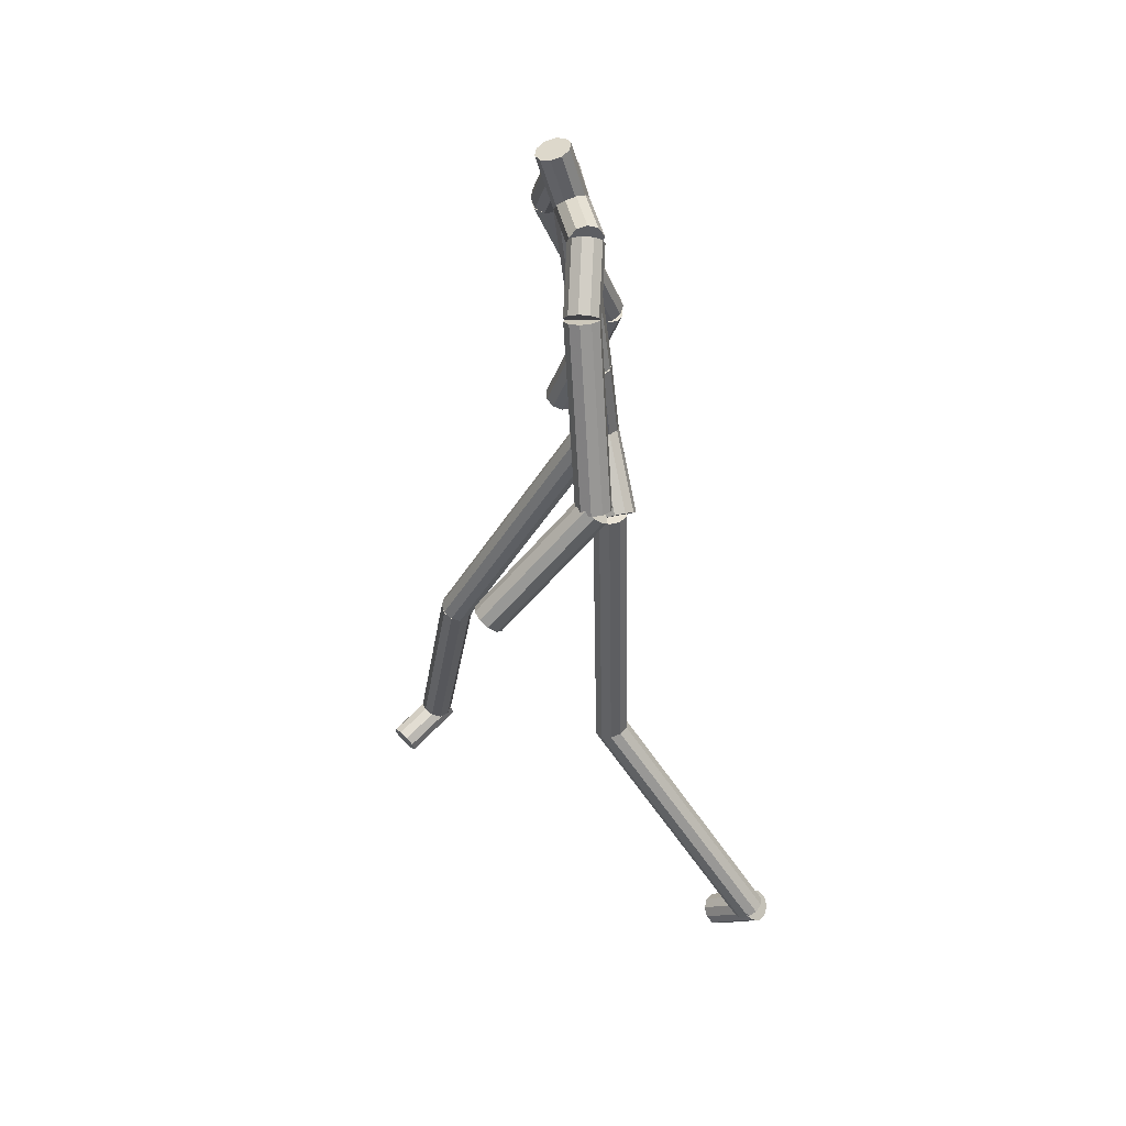
<metadata>
{"format":"obj","ext":"obj","renderer":"f3d","projection":"perspective","resolution":1024,"background":"white","views":[{"elev":45.2,"azim":39.6,"up":"+Z"}]}
</metadata>
<code>
v 0.2074 -0.2181 0.8667
v 0.27 -0.2794 0.9552
v 0.2014 -0.2087 0.8774
v 0.264 -0.27 0.9659
v 0.2036 -0.1954 0.885
v 0.2662 -0.2568 0.9735
v 0.2131 -0.1834 0.8866
v 0.2757 -0.2447 0.9752
v 0.2263 -0.1771 0.8816
v 0.2889 -0.2384 0.9702
v 0.2382 -0.179 0.8719
v 0.3008 -0.2404 0.9604
v 0.2441 -0.1884 0.8612
v 0.3068 -0.2497 0.9497
v 0.242 -0.2017 0.8536
v 0.3046 -0.263 0.9421
v 0.2324 -0.2137 0.8519
v 0.295 -0.275 0.9404
v 0.2192 -0.22 0.8569
v 0.2818 -0.2813 0.9454
v 0.2228 -0.1985 0.8693
v 0.2854 -0.2599 0.9578
v 0.26 -0.2862 1.074
v 0.2696 -0.2791 0.9554
v 0.2743 -0.2919 1.074
v 0.2839 -0.2848 0.9562
v 0.2892 -0.2881 1.076
v 0.2988 -0.2809 0.9576
v 0.299 -0.2762 1.077
v 0.3086 -0.2691 0.9591
v 0.2999 -0.2608 1.078
v 0.3095 -0.2537 0.9601
v 0.2915 -0.2478 1.079
v 0.3012 -0.2406 0.9602
v 0.2772 -0.2421 1.078
v 0.2868 -0.235 0.9594
v 0.2623 -0.2459 1.076
v 0.2719 -0.2388 0.958
v 0.2525 -0.2578 1.075
v 0.2622 -0.2507 0.9565
v 0.2516 -0.2732 1.074
v 0.2613 -0.2661 0.9555
v 0.2758 -0.267 1.076
v 0.2854 -0.2599 0.9578
v 0.3446 -0.3313 0.871
v 0.2692 -0.2788 0.9551
v 0.3408 -0.3203 0.8608
v 0.2655 -0.2678 0.9449
v 0.3447 -0.3063 0.8555
v 0.2693 -0.2538 0.9396
v 0.3546 -0.2946 0.8571
v 0.2793 -0.2421 0.9413
v 0.3669 -0.2897 0.8651
v 0.2916 -0.2372 0.9492
v 0.3769 -0.2935 0.8763
v 0.3015 -0.241 0.9605
v 0.3806 -0.3044 0.8865
v 0.3053 -0.2519 0.9707
v 0.3768 -0.3184 0.8918
v 0.3014 -0.2659 0.976
v 0.3668 -0.3301 0.8902
v 0.2915 -0.2776 0.9743
v 0.3545 -0.335 0.8822
v 0.2792 -0.2825 0.9664
v 0.3607 -0.3124 0.8737
v 0.2854 -0.2599 0.9578
v 0.0425 -0.3529 0.492
v 0.218 -0.2345 0.8828
v 0.02974 -0.3448 0.4953
v 0.2052 -0.2264 0.8861
v 0.02307 -0.3309 0.4941
v 0.1986 -0.2126 0.8849
v 0.02503 -0.3165 0.4889
v 0.2005 -0.1982 0.8796
v 0.03489 -0.3071 0.4816
v 0.2104 -0.1888 0.8724
v 0.04887 -0.3063 0.475
v 0.2244 -0.1879 0.8658
v 0.06163 -0.3144 0.4718
v 0.2371 -0.196 0.8625
v 0.0683 -0.3282 0.473
v 0.2438 -0.2099 0.8638
v 0.06633 -0.3426 0.4782
v 0.2418 -0.2243 0.869
v 0.05648 -0.352 0.4855
v 0.232 -0.2337 0.8763
v 0.04568 -0.3296 0.4835
v 0.2212 -0.2112 0.8743
v -0.0841 -0.2875 0.09153
v 0.04131 -0.3523 0.4883
v -0.09614 -0.2793 0.09667
v 0.02926 -0.3441 0.4935
v -0.1009 -0.2651 0.1005
v 0.02453 -0.3299 0.4973
v -0.0965 -0.2503 0.1015
v 0.0289 -0.3151 0.4983
v -0.08468 -0.2406 0.09937
v 0.04072 -0.3054 0.4962
v -0.06993 -0.2396 0.09486
v 0.05547 -0.3045 0.4917
v -0.05789 -0.2478 0.08972
v 0.06752 -0.3127 0.4865
v -0.05315 -0.262 0.0859
v 0.07226 -0.3269 0.4827
v -0.05753 -0.2768 0.08487
v 0.06788 -0.3416 0.4817
v -0.06935 -0.2865 0.08702
v 0.05606 -0.3514 0.4838
v -0.07702 -0.2636 0.09319
v 0.04839 -0.3284 0.49
v -0.08276 -0.3337 0.04338
v -0.07076 -0.2427 0.0707
v -0.0686 -0.3372 0.04854
v -0.0566 -0.2462 0.07587
v -0.0606 -0.3419 0.06088
v -0.0486 -0.2509 0.0882
v -0.06182 -0.3462 0.07567
v -0.04982 -0.2552 0.103
v -0.07178 -0.3484 0.08728
v -0.05979 -0.2574 0.1146
v -0.08669 -0.3476 0.09126
v -0.07469 -0.2566 0.1186
v -0.1008 -0.3442 0.0861
v -0.08885 -0.2532 0.1134
v -0.1088 -0.3394 0.07377
v -0.09685 -0.2484 0.1011
v -0.1076 -0.3351 0.05897
v -0.09563 -0.2441 0.08629
v -0.09767 -0.333 0.04736
v -0.08567 -0.242 0.07469
v -0.08472 -0.3407 0.06732
v -0.07273 -0.2497 0.09464
v 0.2137 -0.2813 1.326
v 0.2593 -0.2856 1.073
v 0.2276 -0.2875 1.329
v 0.2732 -0.2919 1.076
v 0.2424 -0.2843 1.331
v 0.2881 -0.2886 1.079
v 0.2526 -0.2727 1.333
v 0.2982 -0.2771 1.08
v 0.2542 -0.2574 1.333
v 0.2998 -0.2617 1.08
v 0.2466 -0.244 1.331
v 0.2922 -0.2484 1.079
v 0.2327 -0.2378 1.329
v 0.2783 -0.2421 1.076
v 0.2178 -0.2411 1.326
v 0.2634 -0.2454 1.073
v 0.2077 -0.2526 1.324
v 0.2533 -0.2569 1.072
v 0.2061 -0.2679 1.324
v 0.2517 -0.2723 1.072
v 0.2301 -0.2627 1.329
v 0.2758 -0.267 1.076
v 0.1957 -0.2958 1.406
v 0.2149 -0.2813 1.322
v 0.2098 -0.3018 1.408
v 0.229 -0.2872 1.324
v 0.2243 -0.2983 1.412
v 0.2435 -0.2838 1.328
v 0.2338 -0.2868 1.416
v 0.2529 -0.2722 1.332
v 0.2345 -0.2716 1.419
v 0.2537 -0.2571 1.335
v 0.2262 -0.2585 1.419
v 0.2454 -0.244 1.335
v 0.2121 -0.2526 1.417
v 0.2313 -0.2381 1.333
v 0.1975 -0.2561 1.413
v 0.2167 -0.2416 1.329
v 0.1881 -0.2676 1.409
v 0.2073 -0.2531 1.325
v 0.1874 -0.2828 1.406
v 0.2066 -0.2683 1.322
v 0.2109 -0.2772 1.413
v 0.2301 -0.2627 1.329
v 0.2859 -0.3376 1.325
v 0.2152 -0.2818 1.323
v 0.2912 -0.3314 1.312
v 0.2206 -0.2756 1.309
v 0.3003 -0.3202 1.306
v 0.2296 -0.2645 1.304
v 0.3095 -0.3084 1.31
v 0.2388 -0.2527 1.307
v 0.3153 -0.3004 1.322
v 0.2447 -0.2446 1.319
v 0.3156 -0.2992 1.337
v 0.245 -0.2435 1.335
v 0.3102 -0.3054 1.35
v 0.2396 -0.2497 1.348
v 0.3012 -0.3166 1.356
v 0.2306 -0.2608 1.353
v 0.292 -0.3284 1.352
v 0.2214 -0.2727 1.35
v 0.2862 -0.3364 1.341
v 0.2155 -0.2807 1.338
v 0.3007 -0.3184 1.331
v 0.2301 -0.2627 1.329
v 0.1479 -0.2208 1.314
v 0.2143 -0.281 1.322
v 0.1475 -0.219 1.329
v 0.2139 -0.2793 1.338
v 0.1533 -0.211 1.341
v 0.2197 -0.2712 1.35
v 0.1631 -0.1996 1.345
v 0.2295 -0.2599 1.353
v 0.1732 -0.1894 1.339
v 0.2395 -0.2496 1.348
v 0.1796 -0.1841 1.326
v 0.246 -0.2443 1.335
v 0.18 -0.1858 1.311
v 0.2464 -0.2461 1.319
v 0.1742 -0.1939 1.299
v 0.2406 -0.2541 1.308
v 0.1644 -0.2052 1.295
v 0.2308 -0.2655 1.304
v 0.1544 -0.2155 1.301
v 0.2207 -0.2757 1.309
v 0.1638 -0.2024 1.32
v 0.2301 -0.2627 1.329
v 0.3537 -0.3993 1.288
v 0.3057 -0.3332 1.351
v 0.3401 -0.4036 1.282
v 0.2921 -0.3375 1.345
v 0.3298 -0.4005 1.271
v 0.2818 -0.3345 1.334
v 0.3267 -0.3914 1.259
v 0.2787 -0.3253 1.322
v 0.3321 -0.3795 1.251
v 0.284 -0.3135 1.313
v 0.3438 -0.3696 1.249
v 0.2958 -0.3035 1.312
v 0.3574 -0.3653 1.255
v 0.3094 -0.2993 1.318
v 0.3677 -0.3683 1.266
v 0.3197 -0.3023 1.329
v 0.3708 -0.3775 1.278
v 0.3228 -0.3114 1.341
v 0.3655 -0.3893 1.287
v 0.3174 -0.3233 1.349
v 0.3488 -0.3844 1.269
v 0.3007 -0.3184 1.331
v 0.4368 -0.4713 1.035
v 0.3607 -0.4043 1.278
v 0.4223 -0.4755 1.032
v 0.3463 -0.4086 1.275
v 0.4088 -0.4705 1.026
v 0.3327 -0.4036 1.269
v 0.4014 -0.4582 1.021
v 0.3254 -0.3913 1.263
v 0.403 -0.4433 1.017
v 0.3269 -0.3764 1.26
v 0.4129 -0.4314 1.017
v 0.3368 -0.3645 1.259
v 0.4273 -0.4272 1.02
v 0.3513 -0.3602 1.263
v 0.4408 -0.4322 1.026
v 0.3648 -0.3652 1.268
v 0.4482 -0.4445 1.031
v 0.3722 -0.3775 1.274
v 0.4467 -0.4594 1.035
v 0.3706 -0.3925 1.278
v 0.4248 -0.4513 1.026
v 0.3488 -0.3844 1.269
v 0.3221 -0.5799 0.8761
v 0.4036 -0.4542 1.039
v 0.3206 -0.5674 0.8672
v 0.4021 -0.4417 1.03
v 0.3278 -0.5585 0.8568
v 0.4093 -0.4329 1.019
v 0.3409 -0.5567 0.8488
v 0.4224 -0.4311 1.012
v 0.355 -0.5627 0.8464
v 0.4365 -0.4371 1.009
v 0.3646 -0.5741 0.8504
v 0.4461 -0.4485 1.013
v 0.366 -0.5867 0.8594
v 0.4476 -0.461 1.022
v 0.3588 -0.5955 0.8698
v 0.4404 -0.4698 1.032
v 0.3457 -0.5973 0.8777
v 0.4272 -0.4716 1.04
v 0.3317 -0.5913 0.8802
v 0.4132 -0.4656 1.043
v 0.3433 -0.577 0.8633
v 0.4248 -0.4513 1.026
v 0.09285 -0.1795 1.245
v 0.142 -0.2091 1.33
v 0.09548 -0.1647 1.248
v 0.1446 -0.1943 1.334
v 0.1054 -0.153 1.247
v 0.1546 -0.1827 1.332
v 0.1189 -0.1489 1.24
v 0.168 -0.1785 1.326
v 0.1308 -0.1539 1.232
v 0.1799 -0.1835 1.317
v 0.1365 -0.1661 1.224
v 0.1856 -0.1958 1.31
v 0.1338 -0.1809 1.221
v 0.183 -0.2105 1.306
v 0.1239 -0.1926 1.222
v 0.173 -0.2222 1.308
v 0.1104 -0.1967 1.229
v 0.1595 -0.2264 1.314
v 0.09855 -0.1917 1.237
v 0.1477 -0.2214 1.323
v 0.1147 -0.1728 1.235
v 0.1638 -0.2024 1.32
v 0.1207 -0.07275 0.9891
v 0.08984 -0.1723 1.232
v 0.1251 -0.05925 0.9952
v 0.09423 -0.1588 1.238
v 0.1373 -0.05112 1
v 0.1064 -0.1506 1.243
v 0.1526 -0.05146 1.002
v 0.1218 -0.151 1.245
v 0.1652 -0.06015 0.9999
v 0.1344 -0.1596 1.243
v 0.1703 -0.07386 0.995
v 0.1395 -0.1734 1.238
v 0.1659 -0.08737 0.9889
v 0.1351 -0.1869 1.231
v 0.1537 -0.0955 0.984
v 0.1229 -0.195 1.227
v 0.1384 -0.09515 0.9822
v 0.1076 -0.1947 1.225
v 0.1258 -0.08647 0.9841
v 0.09493 -0.186 1.227
v 0.1455 -0.07331 0.992
v 0.1147 -0.1728 1.235
v 0.04721 -0.1008 0.7949
v 0.1253 -0.08518 1.001
v 0.04422 -0.08559 0.7949
v 0.1223 -0.07002 1.001
v 0.0501 -0.07169 0.7916
v 0.1281 -0.05612 0.9973
v 0.06262 -0.06435 0.7863
v 0.1407 -0.04878 0.992
v 0.07699 -0.06638 0.781
v 0.155 -0.05081 0.9867
v 0.08773 -0.07701 0.7777
v 0.1658 -0.06143 0.9835
v 0.09072 -0.09216 0.7778
v 0.1688 -0.07659 0.9835
v 0.08484 -0.1061 0.781
v 0.1629 -0.0905 0.9867
v 0.07232 -0.1134 0.7863
v 0.1504 -0.09783 0.9921
v 0.05795 -0.1114 0.7916
v 0.136 -0.0958 0.9974
v 0.06747 -0.08888 0.7863
v 0.1455 -0.07331 0.992
v 0.3496 -0.3418 0.4291
v 0.3242 -0.3252 0.8725
v 0.3493 -0.3264 0.4285
v 0.3239 -0.3097 0.8719
v 0.3581 -0.3137 0.4285
v 0.3327 -0.297 0.8719
v 0.3726 -0.3086 0.4291
v 0.3472 -0.2919 0.8725
v 0.3874 -0.313 0.4301
v 0.362 -0.2963 0.8735
v 0.3968 -0.3253 0.4311
v 0.3713 -0.3086 0.8745
v 0.3971 -0.3407 0.4317
v 0.3717 -0.3241 0.8751
v 0.3883 -0.3534 0.4317
v 0.3629 -0.3368 0.8751
v 0.3737 -0.3585 0.4311
v 0.3483 -0.3419 0.8745
v 0.3589 -0.3541 0.4301
v 0.3335 -0.3375 0.8735
v 0.3732 -0.3336 0.4301
v 0.3478 -0.3169 0.8735
v 0.5952 -0.2732 0.08692
v 0.3522 -0.3412 0.4242
v 0.5938 -0.258 0.08905
v 0.3508 -0.326 0.4263
v 0.6002 -0.2457 0.09606
v 0.3572 -0.3137 0.4333
v 0.6117 -0.2412 0.1053
v 0.3687 -0.3092 0.4425
v 0.624 -0.2461 0.1132
v 0.381 -0.3141 0.4504
v 0.6325 -0.2585 0.1168
v 0.3895 -0.3265 0.454
v 0.6338 -0.2737 0.1147
v 0.3908 -0.3417 0.4519
v 0.6275 -0.286 0.1076
v 0.3845 -0.354 0.4449
v 0.616 -0.2905 0.09841
v 0.373 -0.3585 0.4356
v 0.6036 -0.2857 0.0905
v 0.3606 -0.3537 0.4277
v 0.6138 -0.2659 0.1018
v 0.3708 -0.3339 0.4391
v 0.5689 -0.2647 0.02906
v 0.6404 -0.2567 0.09236
v 0.5687 -0.28 0.03122
v 0.6402 -0.272 0.09452
v 0.5625 -0.2914 0.03967
v 0.634 -0.2833 0.103
v 0.5527 -0.2944 0.05117
v 0.6241 -0.2864 0.1145
v 0.543 -0.2881 0.06134
v 0.6144 -0.28 0.1246
v 0.5371 -0.2747 0.06628
v 0.6085 -0.2666 0.1296
v 0.5373 -0.2594 0.06412
v 0.6087 -0.2513 0.1274
v 0.5435 -0.248 0.05568
v 0.6149 -0.24 0.119
v 0.5533 -0.2449 0.04417
v 0.6247 -0.2369 0.1075
v 0.563 -0.2513 0.03401
v 0.6345 -0.2433 0.0973
v 0.553 -0.2697 0.04767
v 0.6244 -0.2616 0.111
f 21 1 3
f 1 2 4
f 1 4 3
f 2 22 4
f 21 3 5
f 3 4 6
f 3 6 5
f 4 22 6
f 21 5 7
f 5 6 8
f 5 8 7
f 6 22 8
f 21 7 9
f 7 8 10
f 7 10 9
f 8 22 10
f 21 9 11
f 9 10 12
f 9 12 11
f 10 22 12
f 21 11 13
f 11 12 14
f 11 14 13
f 12 22 14
f 21 13 15
f 13 14 16
f 13 16 15
f 14 22 16
f 21 15 17
f 15 16 18
f 15 18 17
f 16 22 18
f 21 17 19
f 17 18 20
f 17 20 19
f 18 22 20
f 21 19 1
f 19 20 2
f 19 2 1
f 20 22 2
f 43 23 25
f 23 24 26
f 23 26 25
f 24 44 26
f 43 25 27
f 25 26 28
f 25 28 27
f 26 44 28
f 43 27 29
f 27 28 30
f 27 30 29
f 28 44 30
f 43 29 31
f 29 30 32
f 29 32 31
f 30 44 32
f 43 31 33
f 31 32 34
f 31 34 33
f 32 44 34
f 43 33 35
f 33 34 36
f 33 36 35
f 34 44 36
f 43 35 37
f 35 36 38
f 35 38 37
f 36 44 38
f 43 37 39
f 37 38 40
f 37 40 39
f 38 44 40
f 43 39 41
f 39 40 42
f 39 42 41
f 40 44 42
f 43 41 23
f 41 42 24
f 41 24 23
f 42 44 24
f 65 45 47
f 45 46 48
f 45 48 47
f 46 66 48
f 65 47 49
f 47 48 50
f 47 50 49
f 48 66 50
f 65 49 51
f 49 50 52
f 49 52 51
f 50 66 52
f 65 51 53
f 51 52 54
f 51 54 53
f 52 66 54
f 65 53 55
f 53 54 56
f 53 56 55
f 54 66 56
f 65 55 57
f 55 56 58
f 55 58 57
f 56 66 58
f 65 57 59
f 57 58 60
f 57 60 59
f 58 66 60
f 65 59 61
f 59 60 62
f 59 62 61
f 60 66 62
f 65 61 63
f 61 62 64
f 61 64 63
f 62 66 64
f 65 63 45
f 63 64 46
f 63 46 45
f 64 66 46
f 87 67 69
f 67 68 70
f 67 70 69
f 68 88 70
f 87 69 71
f 69 70 72
f 69 72 71
f 70 88 72
f 87 71 73
f 71 72 74
f 71 74 73
f 72 88 74
f 87 73 75
f 73 74 76
f 73 76 75
f 74 88 76
f 87 75 77
f 75 76 78
f 75 78 77
f 76 88 78
f 87 77 79
f 77 78 80
f 77 80 79
f 78 88 80
f 87 79 81
f 79 80 82
f 79 82 81
f 80 88 82
f 87 81 83
f 81 82 84
f 81 84 83
f 82 88 84
f 87 83 85
f 83 84 86
f 83 86 85
f 84 88 86
f 87 85 67
f 85 86 68
f 85 68 67
f 86 88 68
f 109 89 91
f 89 90 92
f 89 92 91
f 90 110 92
f 109 91 93
f 91 92 94
f 91 94 93
f 92 110 94
f 109 93 95
f 93 94 96
f 93 96 95
f 94 110 96
f 109 95 97
f 95 96 98
f 95 98 97
f 96 110 98
f 109 97 99
f 97 98 100
f 97 100 99
f 98 110 100
f 109 99 101
f 99 100 102
f 99 102 101
f 100 110 102
f 109 101 103
f 101 102 104
f 101 104 103
f 102 110 104
f 109 103 105
f 103 104 106
f 103 106 105
f 104 110 106
f 109 105 107
f 105 106 108
f 105 108 107
f 106 110 108
f 109 107 89
f 107 108 90
f 107 90 89
f 108 110 90
f 131 111 113
f 111 112 114
f 111 114 113
f 112 132 114
f 131 113 115
f 113 114 116
f 113 116 115
f 114 132 116
f 131 115 117
f 115 116 118
f 115 118 117
f 116 132 118
f 131 117 119
f 117 118 120
f 117 120 119
f 118 132 120
f 131 119 121
f 119 120 122
f 119 122 121
f 120 132 122
f 131 121 123
f 121 122 124
f 121 124 123
f 122 132 124
f 131 123 125
f 123 124 126
f 123 126 125
f 124 132 126
f 131 125 127
f 125 126 128
f 125 128 127
f 126 132 128
f 131 127 129
f 127 128 130
f 127 130 129
f 128 132 130
f 131 129 111
f 129 130 112
f 129 112 111
f 130 132 112
f 153 133 135
f 133 134 136
f 133 136 135
f 134 154 136
f 153 135 137
f 135 136 138
f 135 138 137
f 136 154 138
f 153 137 139
f 137 138 140
f 137 140 139
f 138 154 140
f 153 139 141
f 139 140 142
f 139 142 141
f 140 154 142
f 153 141 143
f 141 142 144
f 141 144 143
f 142 154 144
f 153 143 145
f 143 144 146
f 143 146 145
f 144 154 146
f 153 145 147
f 145 146 148
f 145 148 147
f 146 154 148
f 153 147 149
f 147 148 150
f 147 150 149
f 148 154 150
f 153 149 151
f 149 150 152
f 149 152 151
f 150 154 152
f 153 151 133
f 151 152 134
f 151 134 133
f 152 154 134
f 175 155 157
f 155 156 158
f 155 158 157
f 156 176 158
f 175 157 159
f 157 158 160
f 157 160 159
f 158 176 160
f 175 159 161
f 159 160 162
f 159 162 161
f 160 176 162
f 175 161 163
f 161 162 164
f 161 164 163
f 162 176 164
f 175 163 165
f 163 164 166
f 163 166 165
f 164 176 166
f 175 165 167
f 165 166 168
f 165 168 167
f 166 176 168
f 175 167 169
f 167 168 170
f 167 170 169
f 168 176 170
f 175 169 171
f 169 170 172
f 169 172 171
f 170 176 172
f 175 171 173
f 171 172 174
f 171 174 173
f 172 176 174
f 175 173 155
f 173 174 156
f 173 156 155
f 174 176 156
f 197 177 179
f 177 178 180
f 177 180 179
f 178 198 180
f 197 179 181
f 179 180 182
f 179 182 181
f 180 198 182
f 197 181 183
f 181 182 184
f 181 184 183
f 182 198 184
f 197 183 185
f 183 184 186
f 183 186 185
f 184 198 186
f 197 185 187
f 185 186 188
f 185 188 187
f 186 198 188
f 197 187 189
f 187 188 190
f 187 190 189
f 188 198 190
f 197 189 191
f 189 190 192
f 189 192 191
f 190 198 192
f 197 191 193
f 191 192 194
f 191 194 193
f 192 198 194
f 197 193 195
f 193 194 196
f 193 196 195
f 194 198 196
f 197 195 177
f 195 196 178
f 195 178 177
f 196 198 178
f 219 199 201
f 199 200 202
f 199 202 201
f 200 220 202
f 219 201 203
f 201 202 204
f 201 204 203
f 202 220 204
f 219 203 205
f 203 204 206
f 203 206 205
f 204 220 206
f 219 205 207
f 205 206 208
f 205 208 207
f 206 220 208
f 219 207 209
f 207 208 210
f 207 210 209
f 208 220 210
f 219 209 211
f 209 210 212
f 209 212 211
f 210 220 212
f 219 211 213
f 211 212 214
f 211 214 213
f 212 220 214
f 219 213 215
f 213 214 216
f 213 216 215
f 214 220 216
f 219 215 217
f 215 216 218
f 215 218 217
f 216 220 218
f 219 217 199
f 217 218 200
f 217 200 199
f 218 220 200
f 241 221 223
f 221 222 224
f 221 224 223
f 222 242 224
f 241 223 225
f 223 224 226
f 223 226 225
f 224 242 226
f 241 225 227
f 225 226 228
f 225 228 227
f 226 242 228
f 241 227 229
f 227 228 230
f 227 230 229
f 228 242 230
f 241 229 231
f 229 230 232
f 229 232 231
f 230 242 232
f 241 231 233
f 231 232 234
f 231 234 233
f 232 242 234
f 241 233 235
f 233 234 236
f 233 236 235
f 234 242 236
f 241 235 237
f 235 236 238
f 235 238 237
f 236 242 238
f 241 237 239
f 237 238 240
f 237 240 239
f 238 242 240
f 241 239 221
f 239 240 222
f 239 222 221
f 240 242 222
f 263 243 245
f 243 244 246
f 243 246 245
f 244 264 246
f 263 245 247
f 245 246 248
f 245 248 247
f 246 264 248
f 263 247 249
f 247 248 250
f 247 250 249
f 248 264 250
f 263 249 251
f 249 250 252
f 249 252 251
f 250 264 252
f 263 251 253
f 251 252 254
f 251 254 253
f 252 264 254
f 263 253 255
f 253 254 256
f 253 256 255
f 254 264 256
f 263 255 257
f 255 256 258
f 255 258 257
f 256 264 258
f 263 257 259
f 257 258 260
f 257 260 259
f 258 264 260
f 263 259 261
f 259 260 262
f 259 262 261
f 260 264 262
f 263 261 243
f 261 262 244
f 261 244 243
f 262 264 244
f 285 265 267
f 265 266 268
f 265 268 267
f 266 286 268
f 285 267 269
f 267 268 270
f 267 270 269
f 268 286 270
f 285 269 271
f 269 270 272
f 269 272 271
f 270 286 272
f 285 271 273
f 271 272 274
f 271 274 273
f 272 286 274
f 285 273 275
f 273 274 276
f 273 276 275
f 274 286 276
f 285 275 277
f 275 276 278
f 275 278 277
f 276 286 278
f 285 277 279
f 277 278 280
f 277 280 279
f 278 286 280
f 285 279 281
f 279 280 282
f 279 282 281
f 280 286 282
f 285 281 283
f 281 282 284
f 281 284 283
f 282 286 284
f 285 283 265
f 283 284 266
f 283 266 265
f 284 286 266
f 307 287 289
f 287 288 290
f 287 290 289
f 288 308 290
f 307 289 291
f 289 290 292
f 289 292 291
f 290 308 292
f 307 291 293
f 291 292 294
f 291 294 293
f 292 308 294
f 307 293 295
f 293 294 296
f 293 296 295
f 294 308 296
f 307 295 297
f 295 296 298
f 295 298 297
f 296 308 298
f 307 297 299
f 297 298 300
f 297 300 299
f 298 308 300
f 307 299 301
f 299 300 302
f 299 302 301
f 300 308 302
f 307 301 303
f 301 302 304
f 301 304 303
f 302 308 304
f 307 303 305
f 303 304 306
f 303 306 305
f 304 308 306
f 307 305 287
f 305 306 288
f 305 288 287
f 306 308 288
f 329 309 311
f 309 310 312
f 309 312 311
f 310 330 312
f 329 311 313
f 311 312 314
f 311 314 313
f 312 330 314
f 329 313 315
f 313 314 316
f 313 316 315
f 314 330 316
f 329 315 317
f 315 316 318
f 315 318 317
f 316 330 318
f 329 317 319
f 317 318 320
f 317 320 319
f 318 330 320
f 329 319 321
f 319 320 322
f 319 322 321
f 320 330 322
f 329 321 323
f 321 322 324
f 321 324 323
f 322 330 324
f 329 323 325
f 323 324 326
f 323 326 325
f 324 330 326
f 329 325 327
f 325 326 328
f 325 328 327
f 326 330 328
f 329 327 309
f 327 328 310
f 327 310 309
f 328 330 310
f 351 331 333
f 331 332 334
f 331 334 333
f 332 352 334
f 351 333 335
f 333 334 336
f 333 336 335
f 334 352 336
f 351 335 337
f 335 336 338
f 335 338 337
f 336 352 338
f 351 337 339
f 337 338 340
f 337 340 339
f 338 352 340
f 351 339 341
f 339 340 342
f 339 342 341
f 340 352 342
f 351 341 343
f 341 342 344
f 341 344 343
f 342 352 344
f 351 343 345
f 343 344 346
f 343 346 345
f 344 352 346
f 351 345 347
f 345 346 348
f 345 348 347
f 346 352 348
f 351 347 349
f 347 348 350
f 347 350 349
f 348 352 350
f 351 349 331
f 349 350 332
f 349 332 331
f 350 352 332
f 373 353 355
f 353 354 356
f 353 356 355
f 354 374 356
f 373 355 357
f 355 356 358
f 355 358 357
f 356 374 358
f 373 357 359
f 357 358 360
f 357 360 359
f 358 374 360
f 373 359 361
f 359 360 362
f 359 362 361
f 360 374 362
f 373 361 363
f 361 362 364
f 361 364 363
f 362 374 364
f 373 363 365
f 363 364 366
f 363 366 365
f 364 374 366
f 373 365 367
f 365 366 368
f 365 368 367
f 366 374 368
f 373 367 369
f 367 368 370
f 367 370 369
f 368 374 370
f 373 369 371
f 369 370 372
f 369 372 371
f 370 374 372
f 373 371 353
f 371 372 354
f 371 354 353
f 372 374 354
f 395 375 377
f 375 376 378
f 375 378 377
f 376 396 378
f 395 377 379
f 377 378 380
f 377 380 379
f 378 396 380
f 395 379 381
f 379 380 382
f 379 382 381
f 380 396 382
f 395 381 383
f 381 382 384
f 381 384 383
f 382 396 384
f 395 383 385
f 383 384 386
f 383 386 385
f 384 396 386
f 395 385 387
f 385 386 388
f 385 388 387
f 386 396 388
f 395 387 389
f 387 388 390
f 387 390 389
f 388 396 390
f 395 389 391
f 389 390 392
f 389 392 391
f 390 396 392
f 395 391 393
f 391 392 394
f 391 394 393
f 392 396 394
f 395 393 375
f 393 394 376
f 393 376 375
f 394 396 376
f 417 397 399
f 397 398 400
f 397 400 399
f 398 418 400
f 417 399 401
f 399 400 402
f 399 402 401
f 400 418 402
f 417 401 403
f 401 402 404
f 401 404 403
f 402 418 404
f 417 403 405
f 403 404 406
f 403 406 405
f 404 418 406
f 417 405 407
f 405 406 408
f 405 408 407
f 406 418 408
f 417 407 409
f 407 408 410
f 407 410 409
f 408 418 410
f 417 409 411
f 409 410 412
f 409 412 411
f 410 418 412
f 417 411 413
f 411 412 414
f 411 414 413
f 412 418 414
f 417 413 415
f 413 414 416
f 413 416 415
f 414 418 416
f 417 415 397
f 415 416 398
f 415 398 397
f 416 418 398

</code>
